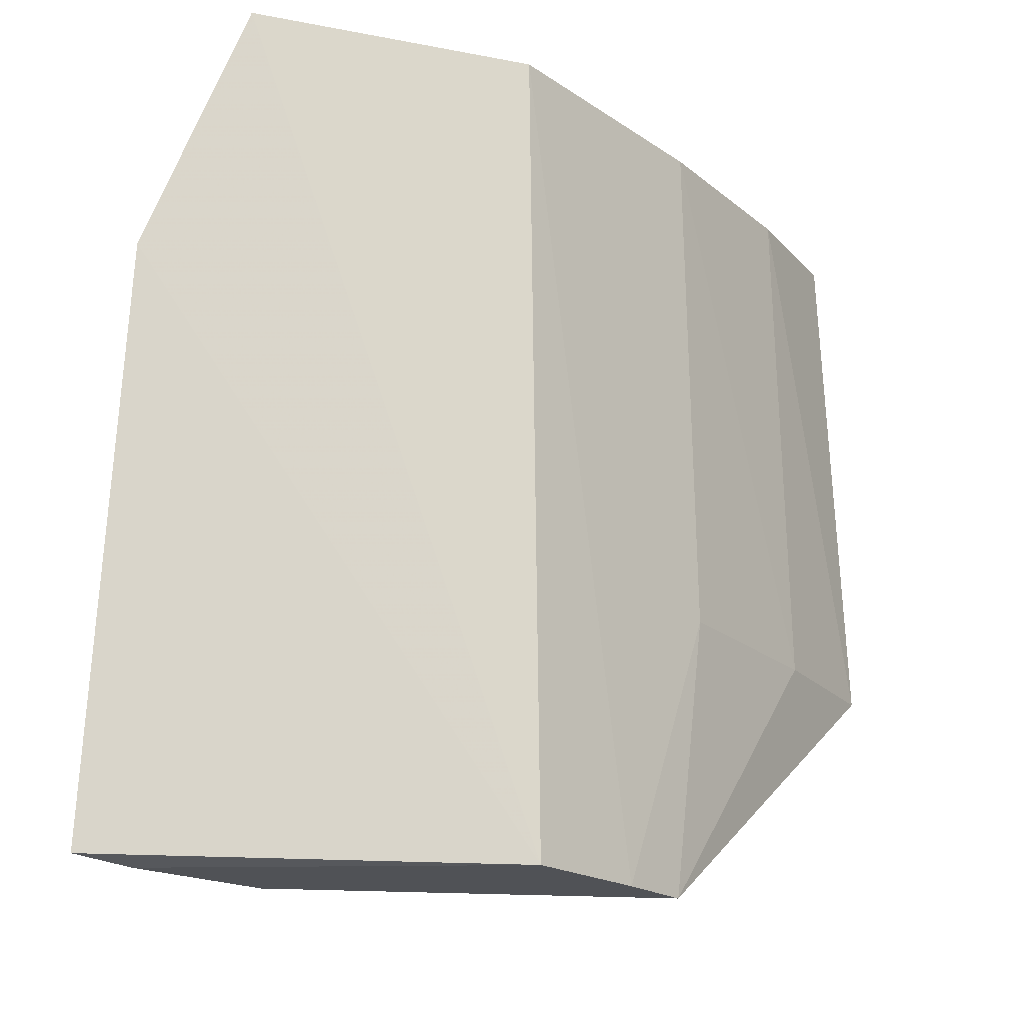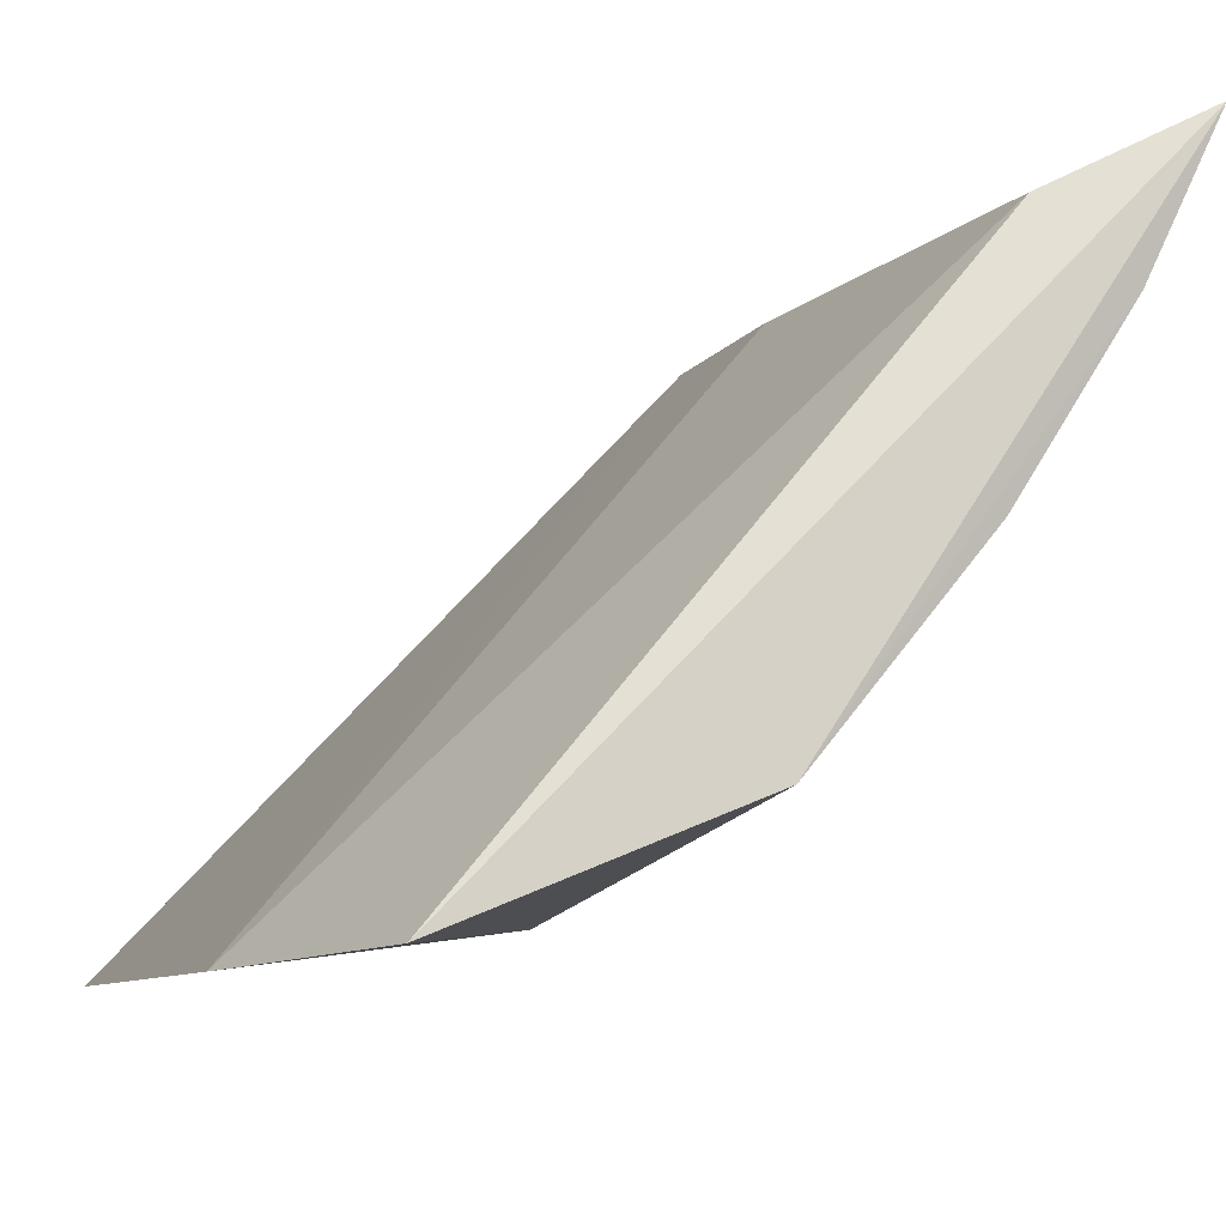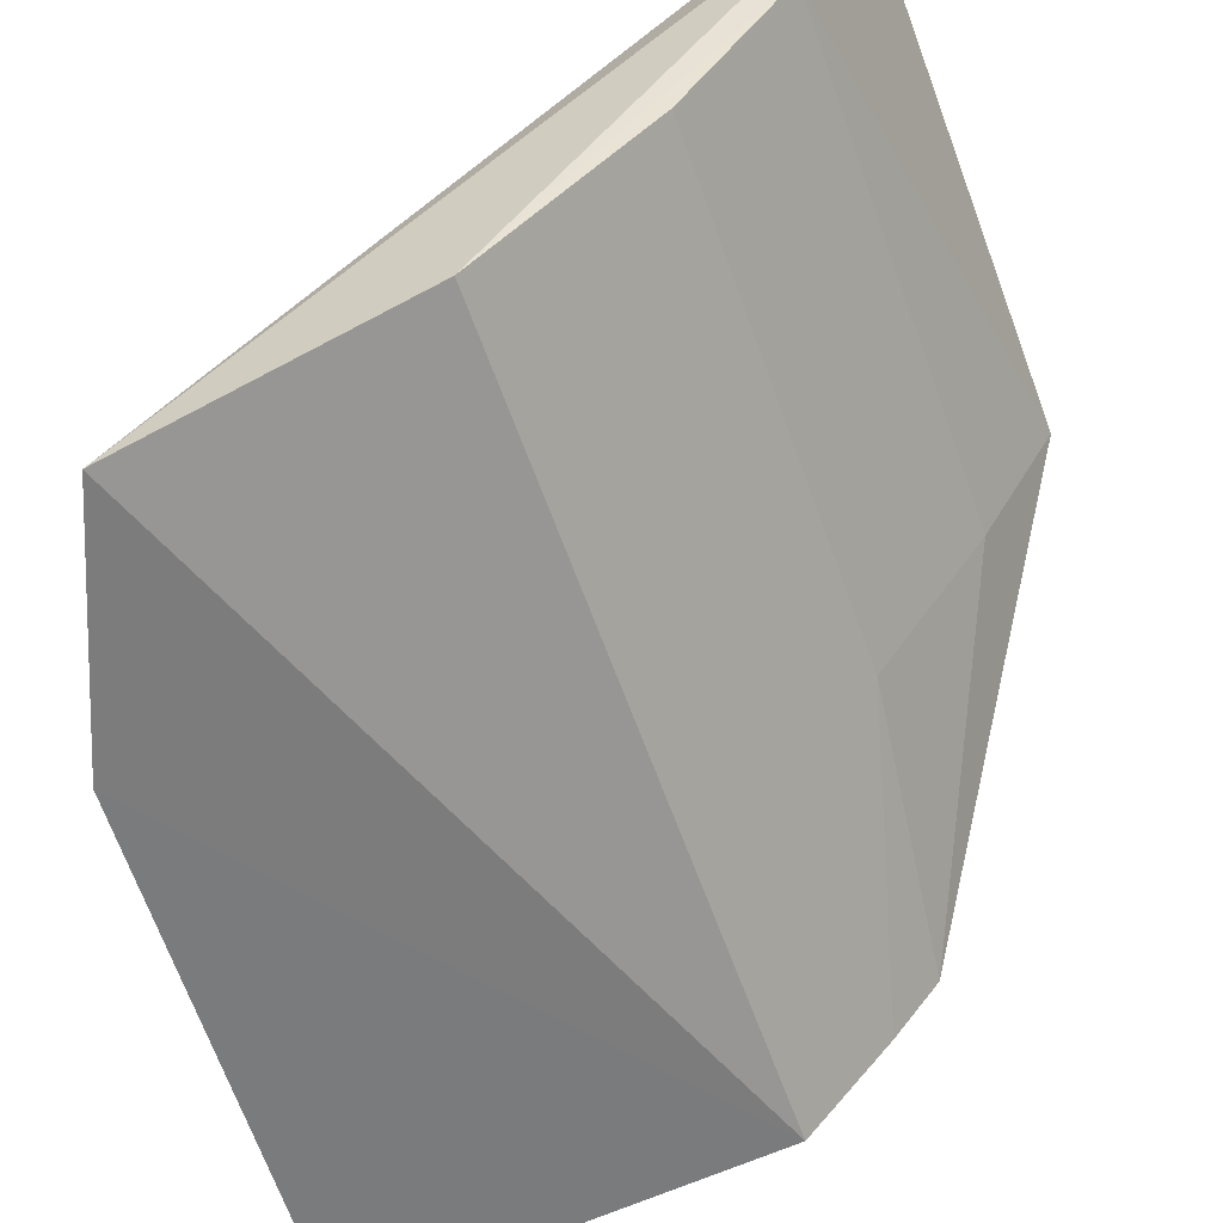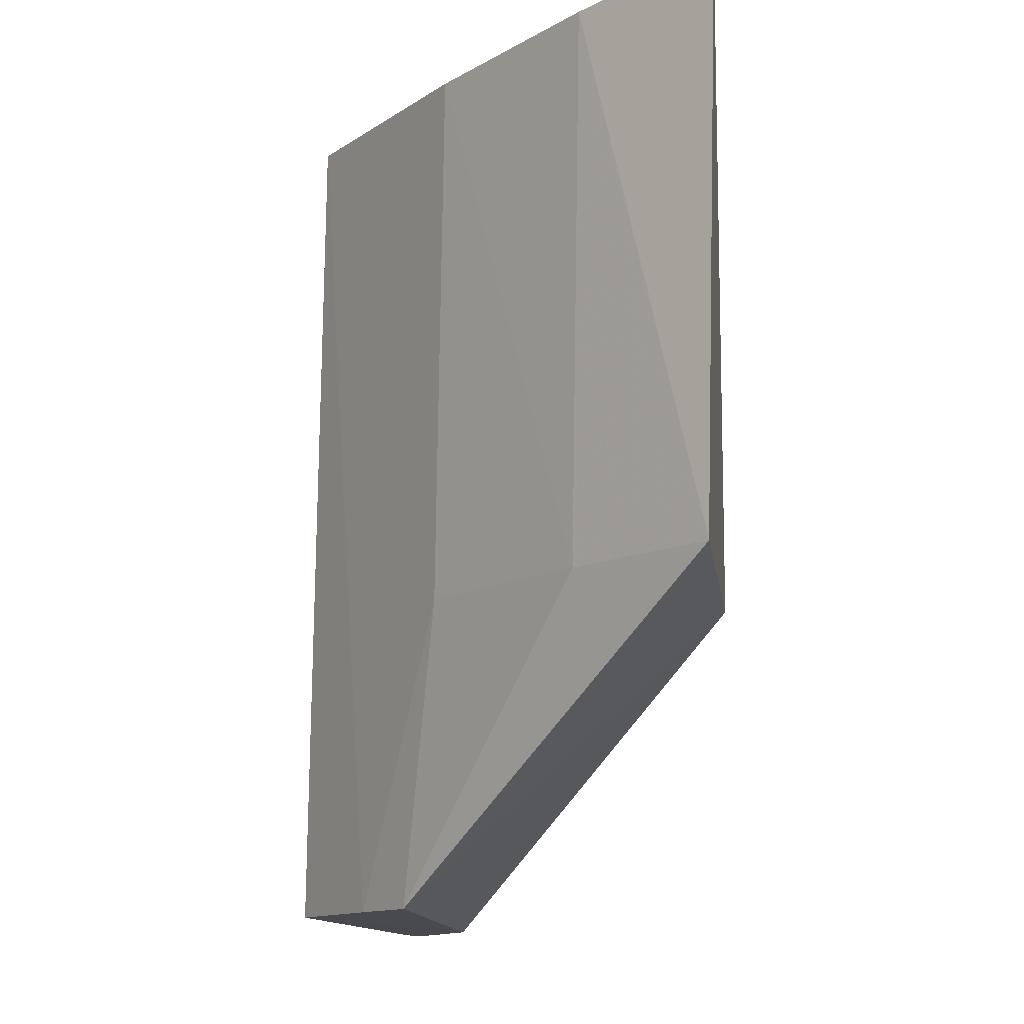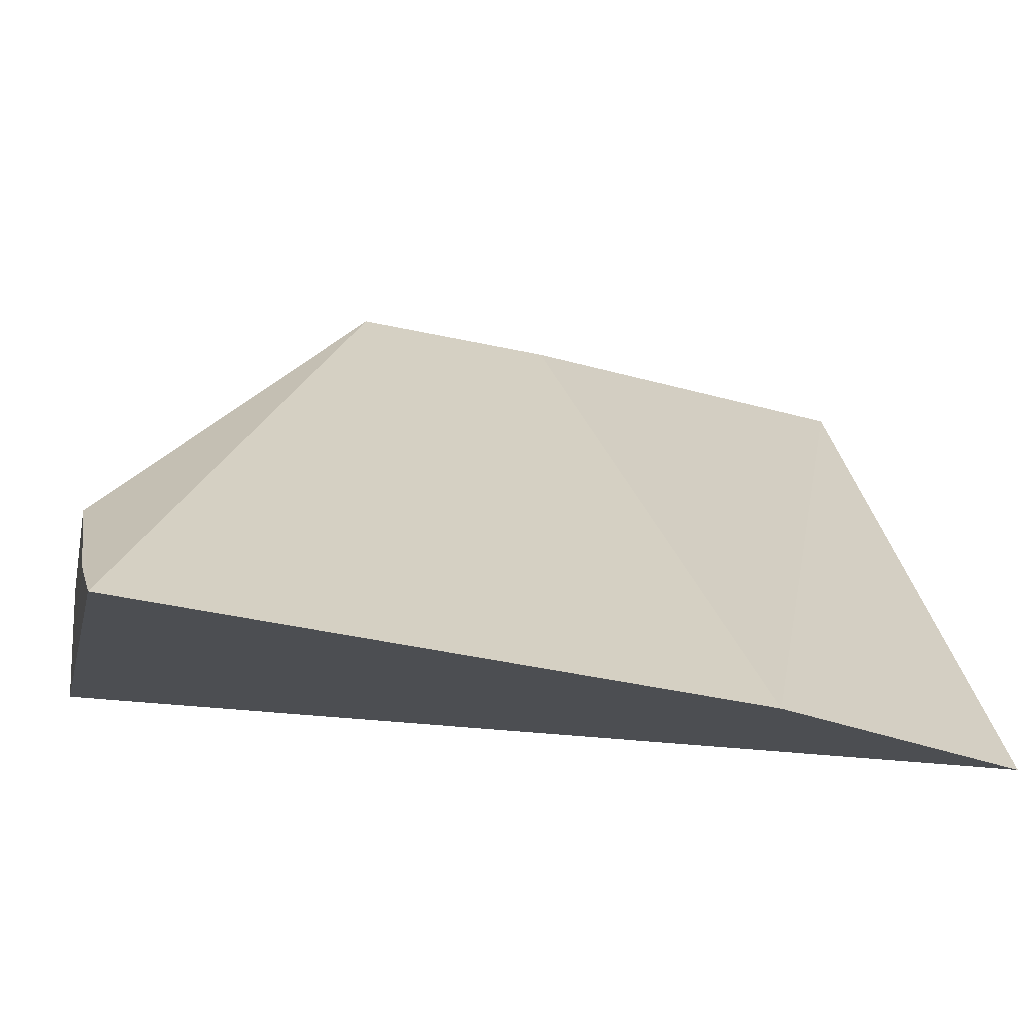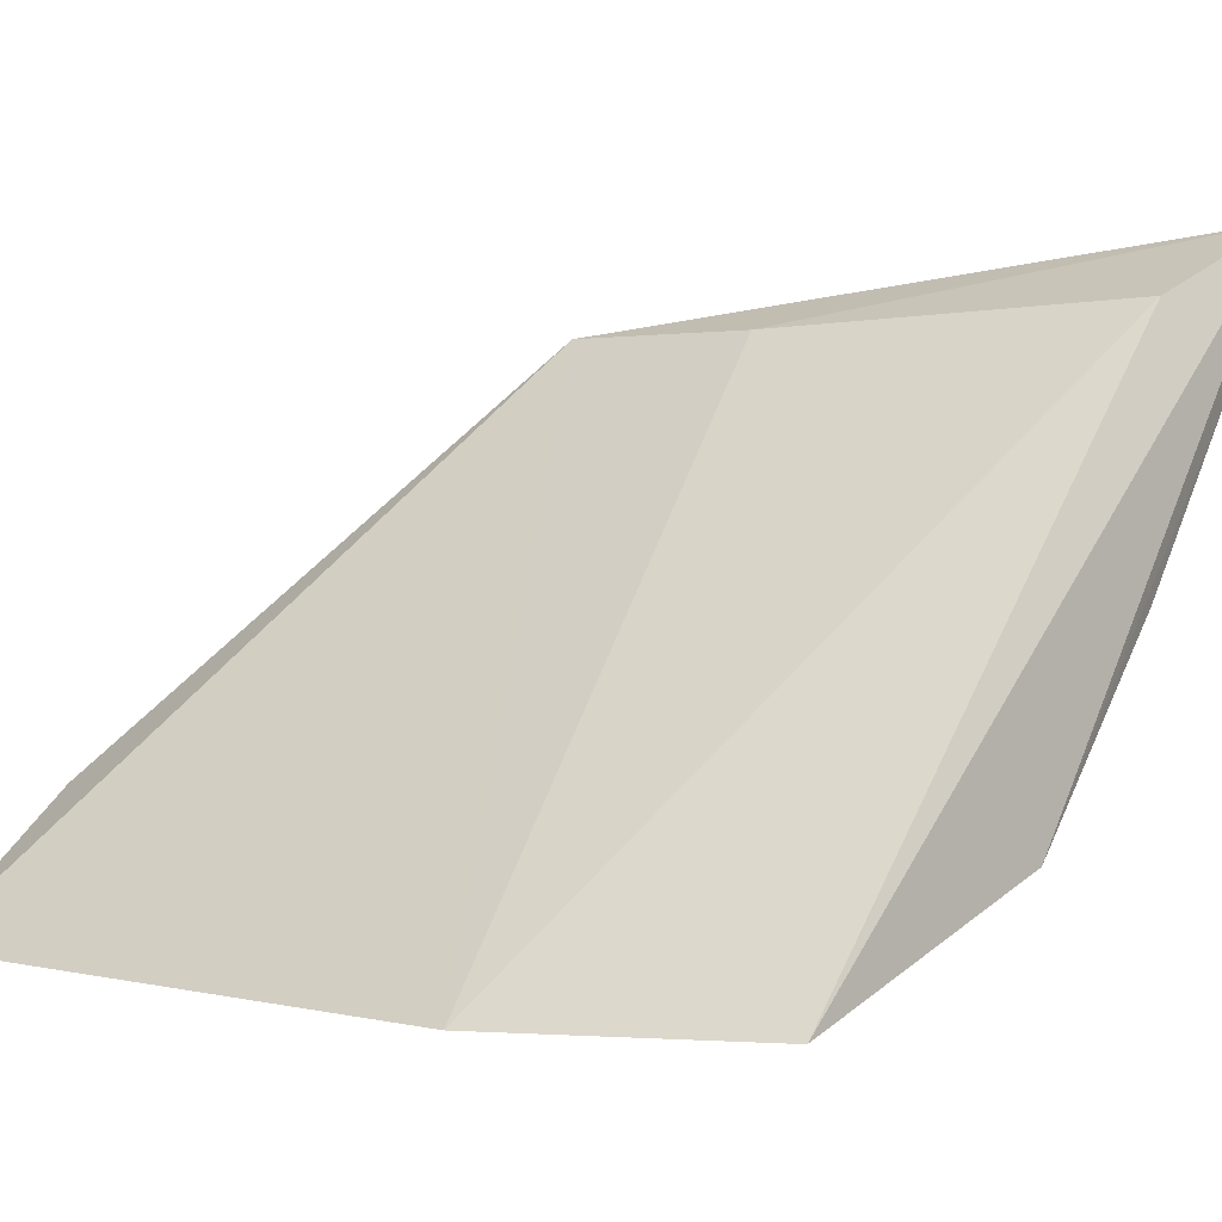
<metadata>
{"format":"obj","ext":"obj","renderer":"f3d","projection":"perspective","resolution":1024,"background":"white","views":[{"elev":-19.8,"azim":1.1,"up":"+Z"},{"elev":-12.5,"azim":-14.9,"up":"+Y"},{"elev":-59.6,"azim":18.6,"up":"+Y"},{"elev":-12.1,"azim":109.8,"up":"+Z"},{"elev":-24.6,"azim":-101.6,"up":"+Y"},{"elev":-3.9,"azim":-47.8,"up":"+Y"}]}
</metadata>
<code>
v 0.221 -0.1069 0.4511
v 0.3194 -0.007335 0.3688
v 0.263 -0.08879 0.4523
v 0.3164 -0.005988 0.4541
v 0.2752 -0.01693 0.3669
v 0.2885 -0.05725 0.4514
v 0.2644 -0.08993 0.3234
v 0.2927 -0.01831 0.4507
v 0.3057 -0.02944 0.4523
v 0.2776 -0.07422 0.3234
v 0.1999 -0.09986 0.3232
v 0.2055 -0.1064 0.4126
v 0.2779 -0.01853 0.3969
v 0.3072 -0.03034 0.3688
v 0.2849 -0.06455 0.3234
v 0.2236 -0.07846 0.3224
v 0.2897 -0.05804 0.3688
v 0.2074 -0.0935 0.3225
f 1 3 4
f 5 4 2
f 7 3 1
f 8 1 4
f 9 2 4
f 9 4 3
f 9 3 6
f 10 3 7
f 12 1 8
f 12 5 11
f 12 11 7
f 12 7 1
f 13 8 4
f 13 4 5
f 13 12 8
f 13 5 12
f 14 9 6
f 14 2 9
f 15 5 2
f 15 2 14
f 16 10 7
f 16 15 10
f 16 11 5
f 16 5 15
f 17 15 14
f 17 14 6
f 17 10 15
f 17 6 3
f 17 3 10
f 18 16 7
f 18 7 11
f 18 11 16

</code>
